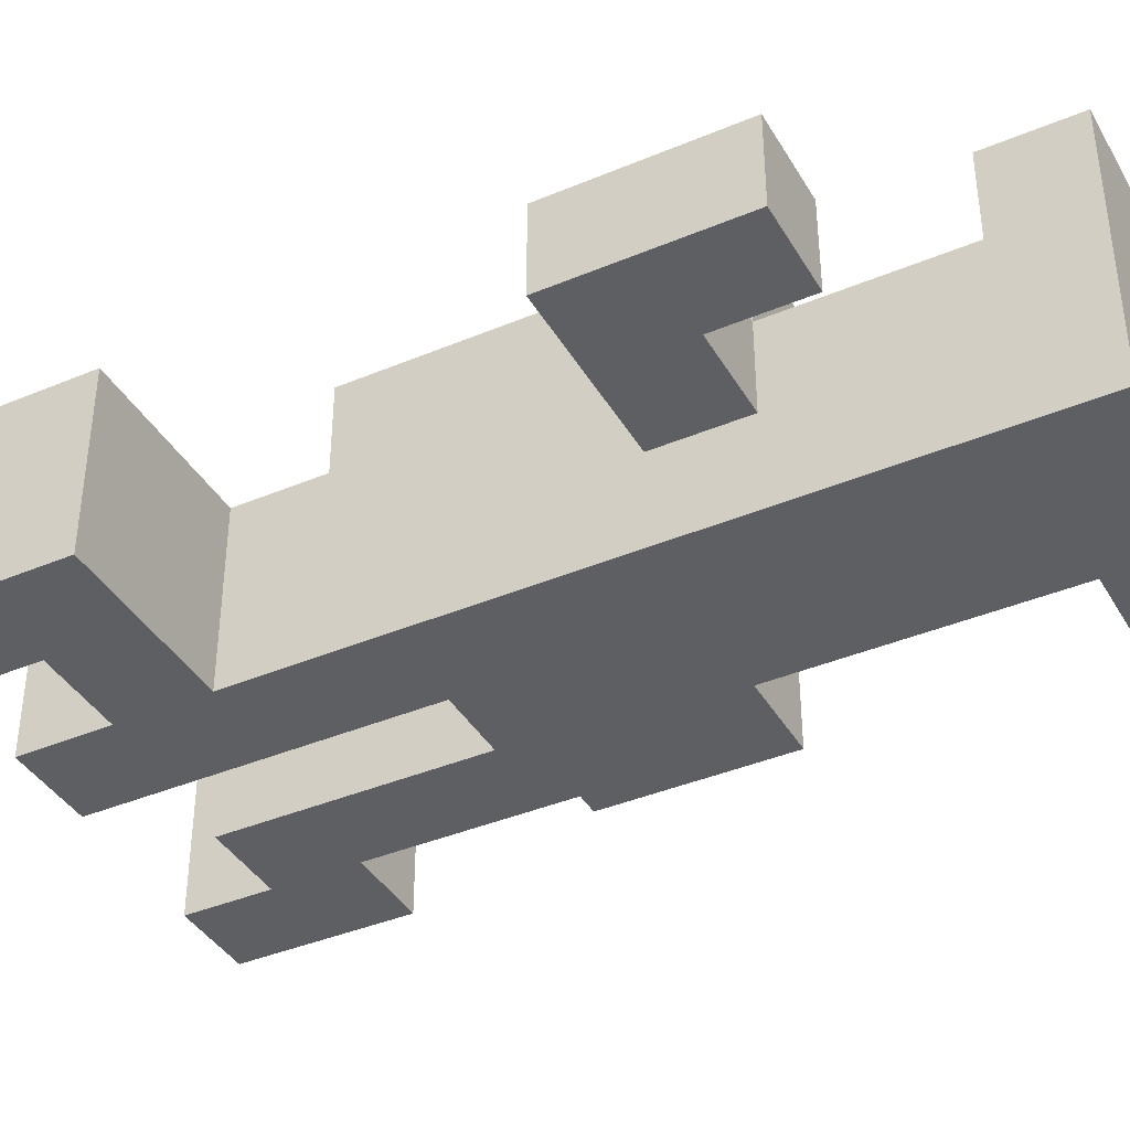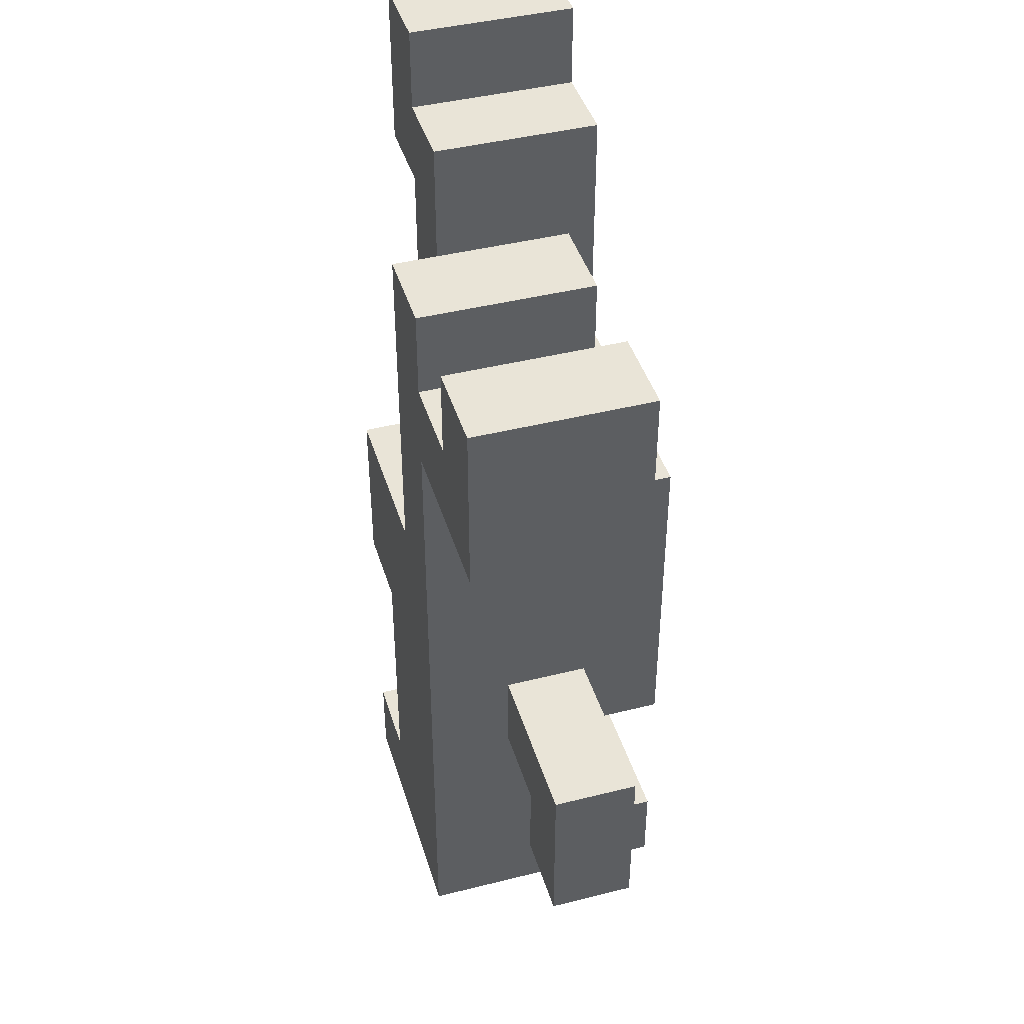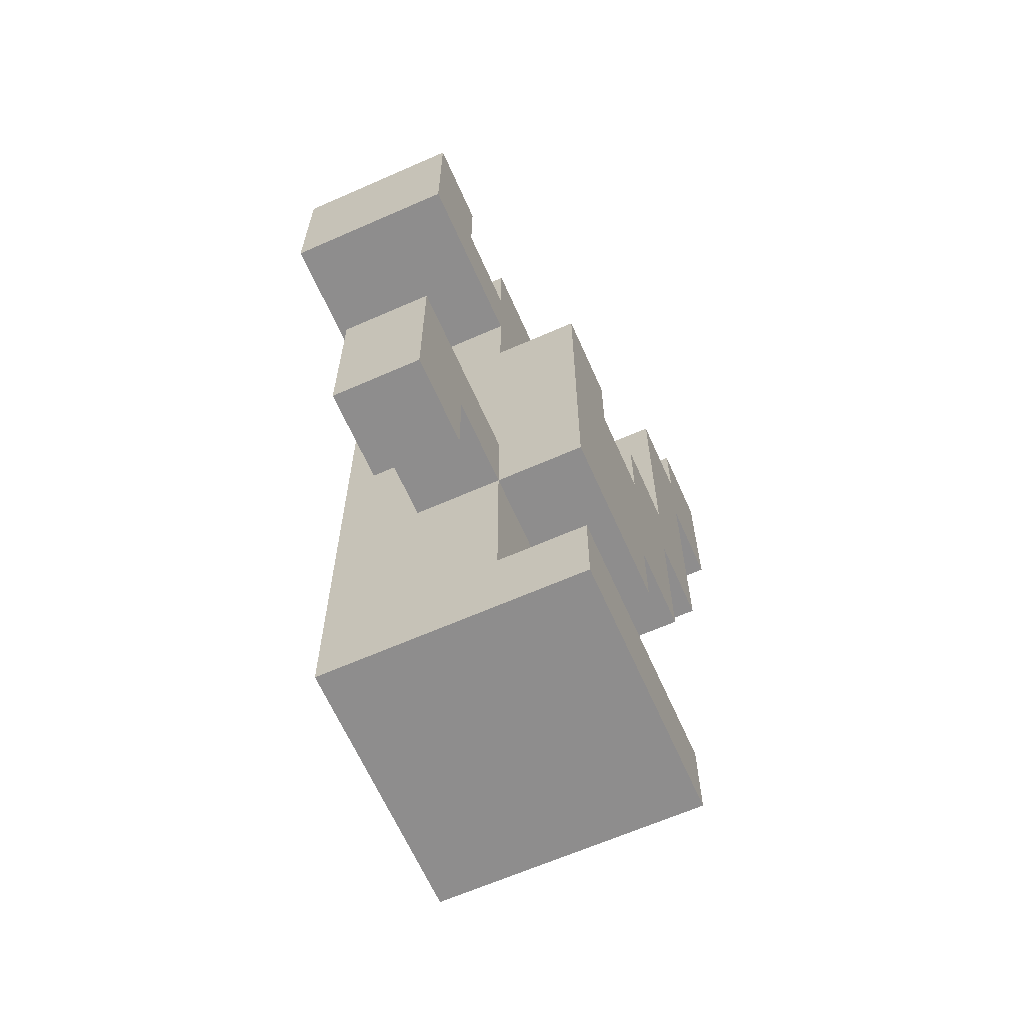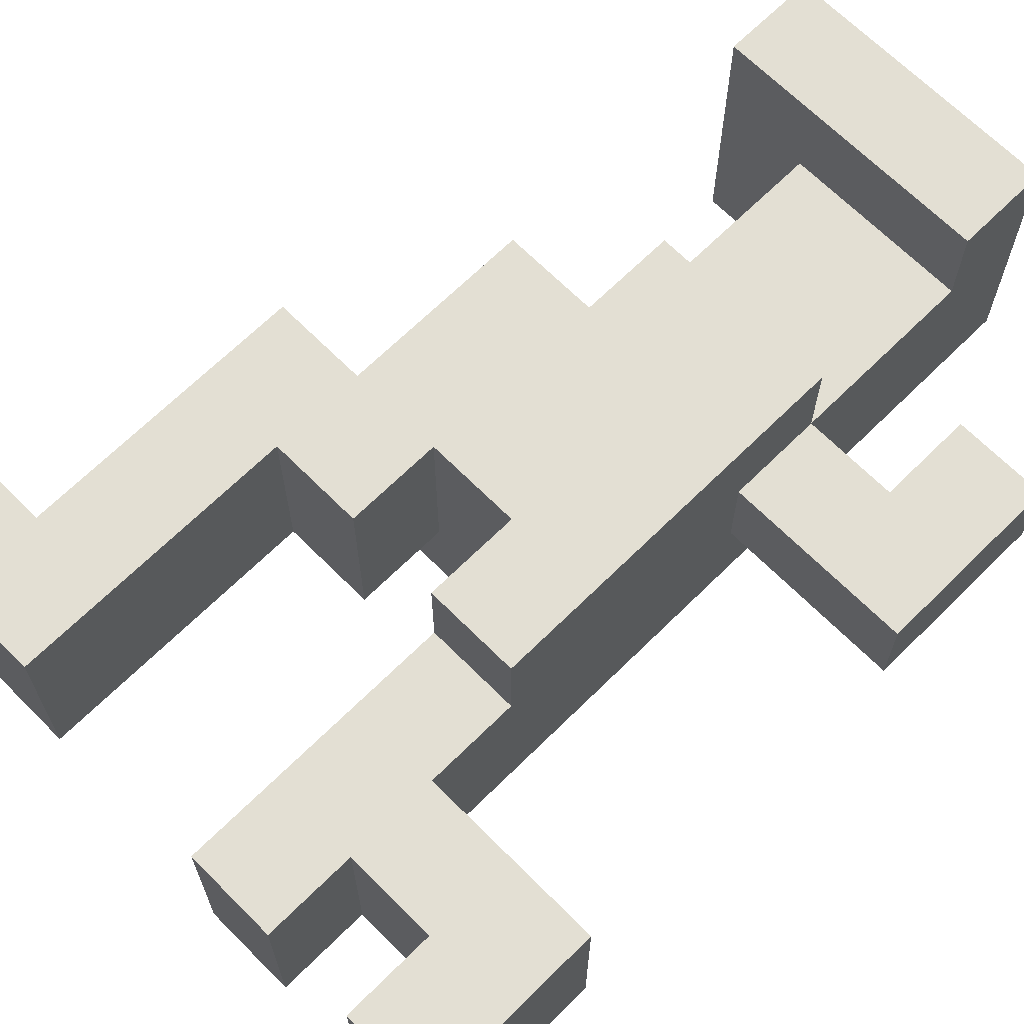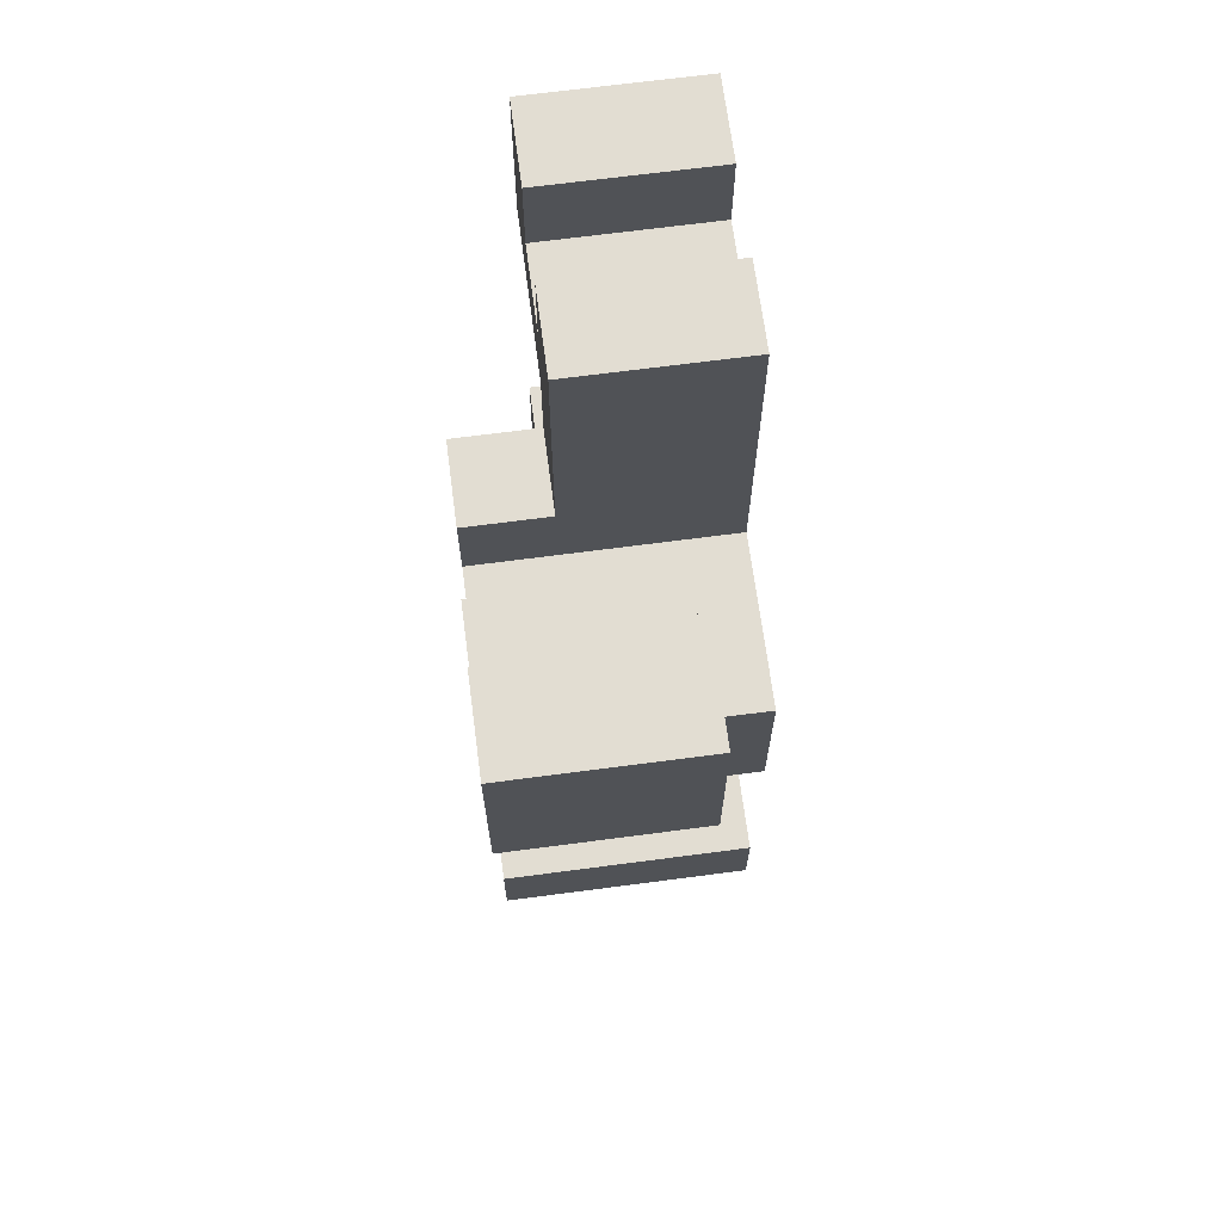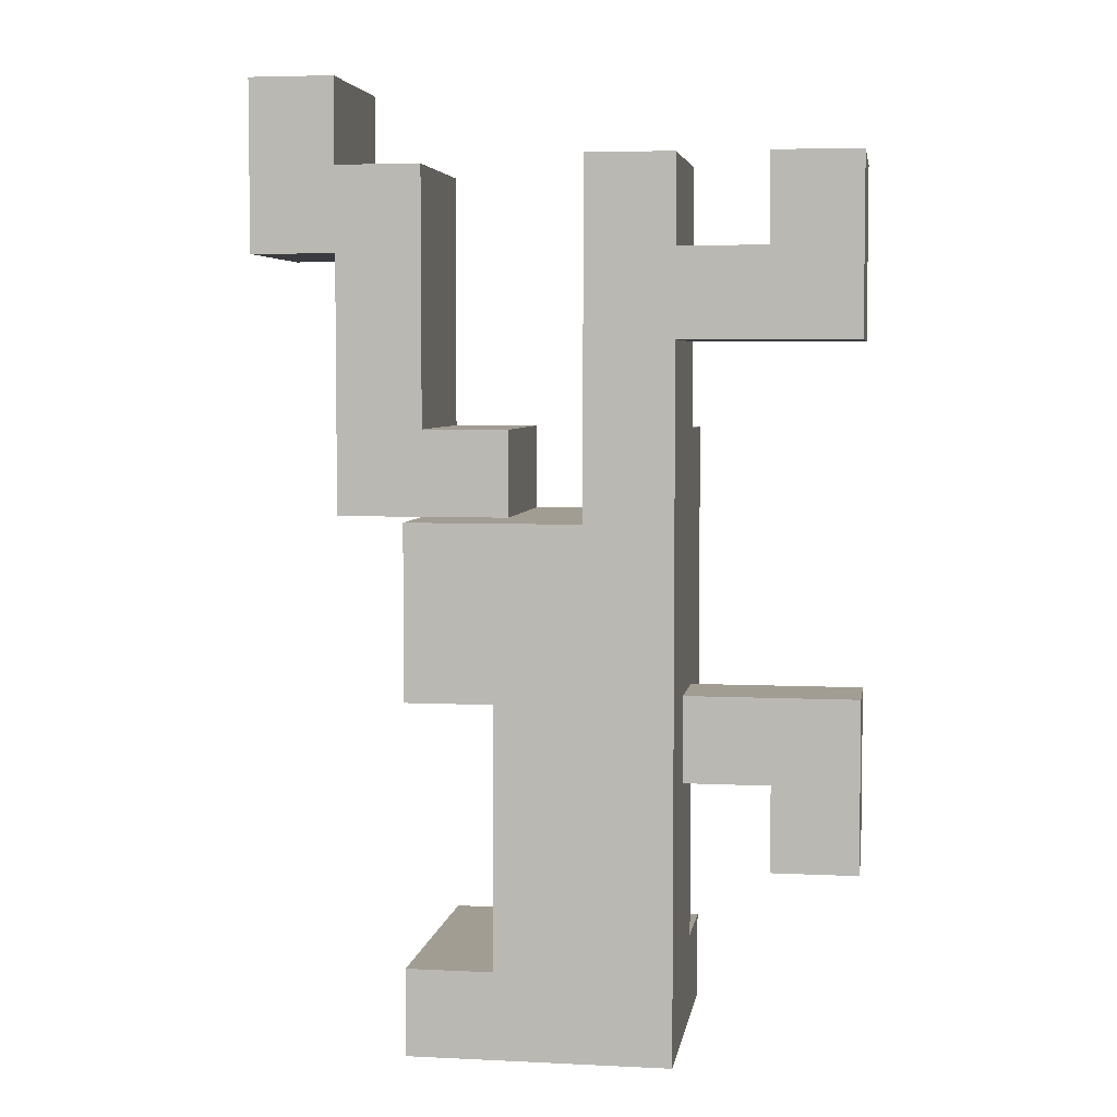
<metadata>
{"format":"obj","ext":"obj","renderer":"f3d","projection":"perspective","resolution":1024,"background":"white","views":[{"elev":-39.6,"azim":-62.4,"up":"+Z"},{"elev":42.9,"azim":-106.6,"up":"+Y"},{"elev":-64.7,"azim":-66.1,"up":"+Y"},{"elev":67.0,"azim":-134.8,"up":"+Z"},{"elev":68.3,"azim":82.5,"up":"+Y"},{"elev":4.8,"azim":-171.2,"up":"+Y"}]}
</metadata>
<code>
o
v -0.6 0.2 -0.2
v -0.6 0.2 -0.3
v -0.6 0.4 -0.2
v -0.6 0.4 -0.3
v -0.6 0.8 -0.2
v -0.6 0.8 -0.4
v -0.6 1 -0.2
v -0.6 1 -0.4
v -0.4 0 -0.1
v -0.4 0 -0.4
v -0.4 0.1 -0.1
v -0.4 0.1 -0.2
v -0.4 0.3 -0.1
v -0.4 0.3 -0.2
v -0.4 0.3 -0.3
v -0.4 0.4 -0.2
v -0.4 0.4 -0.3
v -0.4 0.7 -0.1
v -0.4 0.7 -0.2
v -0.4 0.8 -0.2
v -0.4 0.8 -0.4
v -0.4 0.9 -0.2
v -0.4 0.9 -0.4
v -0.4 1 -0.2
v -0.4 1 -0.4
v -0.2 0.6 -0.1
v -0.2 0.6 -0.3
v -0.2 0.7 -0.1
v -0.2 0.7 -0.3
v -0.1 0.7 -0.1
v -0.1 0.7 -0.3
v -0.1 1 -0.1
v -0.1 1 -0.3
v 5.96e-08 1 -0.1
v 5.96e-08 1 -0.3
v 5.96e-08 1.1 -0.1
v 5.96e-08 1.1 -0.3
v -0.5 0.2 -0.2
v -0.5 0.2 -0.3
v -0.5 0.3 -0.2
v -0.5 0.3 -0.3
v -0.5 0.9 -0.2
v -0.5 0.9 -0.4
v -0.5 1 -0.2
v -0.5 1 -0.4
v -0.3 0.6 -0.1
v -0.3 0.6 -0.4
v -0.3 0.7 -0.1
v -0.3 0.7 -0.2
v -0.3 1 -0.2
v -0.3 1 -0.4
v -0.2 0.1 -0.2
v -0.2 0.1 -0.4
v -0.2 0.3 -0.1
v -0.2 0.3 -0.2
v -0.2 0.4 -0.1
v -0.2 0.4 -0.4
v -0.1 0 -0.1
v -0.1 0 -0.4
v -0.1 0.1 -0.1
v -0.1 0.1 -0.4
v -0.1 0.4 -0.1
v -0.1 0.4 -0.4
v -0.1 0.6 -0.1
v -0.1 0.6 -0.3
v -0.1 0.6 -0.4
v 5.96e-08 0.6 -0.1
v 5.96e-08 0.6 -0.3
v 5.96e-08 0.9 -0.1
v 5.96e-08 0.9 -0.3
v 0.1 0.9 -0.1
v 0.1 0.9 -0.3
v 0.1 1.1 -0.1
v 0.1 1.1 -0.3
v -0.4 0 -0.1
v -0.4 0.1 -0.1
v -0.4 0.3 -0.1
v -0.4 0.7 -0.1
v -0.3 0.6 -0.1
v -0.3 0.7 -0.1
v -0.2 0.3 -0.1
v -0.2 0.4 -0.1
v -0.2 0.6 -0.1
v -0.2 0.7 -0.1
v -0.1 0 -0.1
v -0.1 0.1 -0.1
v -0.1 0.4 -0.1
v -0.1 0.6 -0.1
v -0.1 0.7 -0.1
v -0.1 1 -0.1
v 5.96e-08 0.6 -0.1
v 5.96e-08 0.9 -0.1
v 5.96e-08 1 -0.1
v 5.96e-08 1.1 -0.1
v 0.1 0.9 -0.1
v 0.1 1.1 -0.1
v -0.6 0.2 -0.2
v -0.6 0.4 -0.2
v -0.6 0.8 -0.2
v -0.6 1 -0.2
v -0.5 0.2 -0.2
v -0.5 0.3 -0.2
v -0.5 0.9 -0.2
v -0.5 1 -0.2
v -0.4 0.1 -0.2
v -0.4 0.3 -0.2
v -0.4 0.4 -0.2
v -0.4 0.7 -0.2
v -0.4 0.8 -0.2
v -0.4 0.9 -0.2
v -0.4 1 -0.2
v -0.3 0.7 -0.2
v -0.3 1 -0.2
v -0.2 0.1 -0.2
v -0.2 0.3 -0.2
v -0.6 0.2 -0.3
v -0.6 0.4 -0.3
v -0.5 0.2 -0.3
v -0.5 0.3 -0.3
v -0.4 0.3 -0.3
v -0.4 0.4 -0.3
v -0.2 0.6 -0.3
v -0.2 0.7 -0.3
v -0.1 0.6 -0.3
v -0.1 0.7 -0.3
v -0.1 1 -0.3
v 5.96e-08 0.6 -0.3
v 5.96e-08 0.9 -0.3
v 5.96e-08 1 -0.3
v 5.96e-08 1.1 -0.3
v 0.1 0.9 -0.3
v 0.1 1.1 -0.3
v -0.6 0.8 -0.4
v -0.6 1 -0.4
v -0.5 0.9 -0.4
v -0.5 1 -0.4
v -0.4 0 -0.4
v -0.4 0.8 -0.4
v -0.4 0.9 -0.4
v -0.4 1 -0.4
v -0.3 0.6 -0.4
v -0.3 1 -0.4
v -0.2 0.1 -0.4
v -0.2 0.4 -0.4
v -0.1 0 -0.4
v -0.1 0.1 -0.4
v -0.1 0.4 -0.4
v -0.1 0.6 -0.4
v -0.4 0 -0.1
v -0.1 0 -0.1
v -0.4 0 -0.4
v -0.1 0 -0.4
v -0.6 0.2 -0.2
v -0.5 0.2 -0.2
v -0.6 0.2 -0.3
v -0.5 0.2 -0.3
v -0.4 0.3 -0.1
v -0.2 0.3 -0.1
v -0.5 0.3 -0.2
v -0.4 0.3 -0.2
v -0.2 0.3 -0.2
v -0.5 0.3 -0.3
v -0.4 0.3 -0.3
v -0.2 0.4 -0.1
v -0.1 0.4 -0.1
v -0.2 0.4 -0.4
v -0.1 0.4 -0.4
v -0.1 0.6 -0.1
v 5.96e-08 0.6 -0.1
v -0.1 0.6 -0.3
v 5.96e-08 0.6 -0.3
v -0.6 0.8 -0.2
v -0.4 0.8 -0.2
v -0.6 0.8 -0.4
v -0.4 0.8 -0.4
v 5.96e-08 0.9 -0.1
v 0.1 0.9 -0.1
v 5.96e-08 0.9 -0.3
v 0.1 0.9 -0.3
v -0.4 0.1 -0.1
v -0.1 0.1 -0.1
v -0.4 0.1 -0.2
v -0.2 0.1 -0.2
v -0.2 0.1 -0.4
v -0.1 0.1 -0.4
v -0.6 0.4 -0.2
v -0.4 0.4 -0.2
v -0.6 0.4 -0.3
v -0.4 0.4 -0.3
v -0.3 0.6 -0.1
v -0.2 0.6 -0.1
v -0.2 0.6 -0.3
v -0.1 0.6 -0.3
v -0.3 0.6 -0.4
v -0.1 0.6 -0.4
v -0.4 0.7 -0.1
v -0.3 0.7 -0.1
v -0.2 0.7 -0.1
v -0.1 0.7 -0.1
v -0.4 0.7 -0.2
v -0.3 0.7 -0.2
v -0.2 0.7 -0.3
v -0.1 0.7 -0.3
v -0.5 0.9 -0.2
v -0.4 0.9 -0.2
v -0.5 0.9 -0.4
v -0.4 0.9 -0.4
v -0.1 1 -0.1
v 5.96e-08 1 -0.1
v -0.6 1 -0.2
v -0.5 1 -0.2
v -0.4 1 -0.2
v -0.3 1 -0.2
v -0.1 1 -0.3
v 5.96e-08 1 -0.3
v -0.6 1 -0.4
v -0.5 1 -0.4
v -0.4 1 -0.4
v -0.3 1 -0.4
v 5.96e-08 1.1 -0.1
v 0.1 1.1 -0.1
v 5.96e-08 1.1 -0.3
v 0.1 1.1 -0.3
f 3 2 1
f 4 2 3
f 7 6 5
f 8 6 7
f 11 10 9
f 12 10 11
f 14 10 12
f 15 10 14
f 16 14 13
f 17 10 15
f 18 16 13
f 18 17 16
f 19 17 18
f 20 17 19
f 21 10 17
f 21 17 20
f 24 23 22
f 25 23 24
f 28 27 26
f 29 27 28
f 32 31 30
f 33 31 32
f 36 35 34
f 37 35 36
f 38 39 40
f 40 39 41
f 42 43 44
f 44 43 45
f 46 47 48
f 48 47 49
f 49 47 50
f 50 47 51
f 52 53 55
f 54 55 56
f 55 53 57
f 56 55 57
f 58 59 60
f 60 59 61
f 62 63 64
f 64 63 65
f 65 63 66
f 67 68 69
f 69 68 70
f 71 72 73
f 73 72 74
f 79 78 77
f 80 78 79
f 81 79 77
f 82 79 81
f 83 79 82
f 85 76 75
f 86 76 85
f 87 84 83
f 87 83 82
f 88 84 87
f 89 84 88
f 91 90 89
f 91 89 88
f 92 90 91
f 93 90 92
f 95 94 93
f 95 93 92
f 96 94 95
f 101 98 97
f 102 98 101
f 103 100 99
f 104 100 103
f 106 98 102
f 107 98 106
f 109 103 99
f 110 103 109
f 112 111 110
f 112 110 109
f 112 109 108
f 113 111 112
f 114 106 105
f 115 106 114
f 116 117 118
f 118 117 119
f 119 117 120
f 120 117 121
f 122 123 124
f 124 123 125
f 124 125 127
f 125 126 127
f 127 126 128
f 128 126 129
f 129 130 131
f 128 129 131
f 131 130 132
f 133 134 135
f 135 134 136
f 133 135 138
f 138 135 139
f 137 138 141
f 139 140 141
f 138 139 141
f 141 140 142
f 137 141 143
f 143 141 144
f 137 143 145
f 145 143 146
f 144 141 147
f 147 141 148
f 151 150 149
f 152 150 151
f 155 154 153
f 156 154 155
f 160 158 157
f 161 158 160
f 162 160 159
f 163 160 162
f 166 165 164
f 167 165 166
f 170 169 168
f 171 169 170
f 174 173 172
f 175 173 174
f 178 177 176
f 179 177 178
f 180 181 182
f 182 181 183
f 183 181 184
f 184 181 185
f 186 187 188
f 188 187 189
f 190 191 192
f 190 192 194
f 192 193 194
f 194 193 195
f 196 197 200
f 200 197 201
f 198 199 202
f 202 199 203
f 204 205 206
f 206 205 207
f 208 209 214
f 214 209 215
f 210 211 216
f 216 211 217
f 212 213 218
f 218 213 219
f 220 221 222
f 222 221 223

</code>
